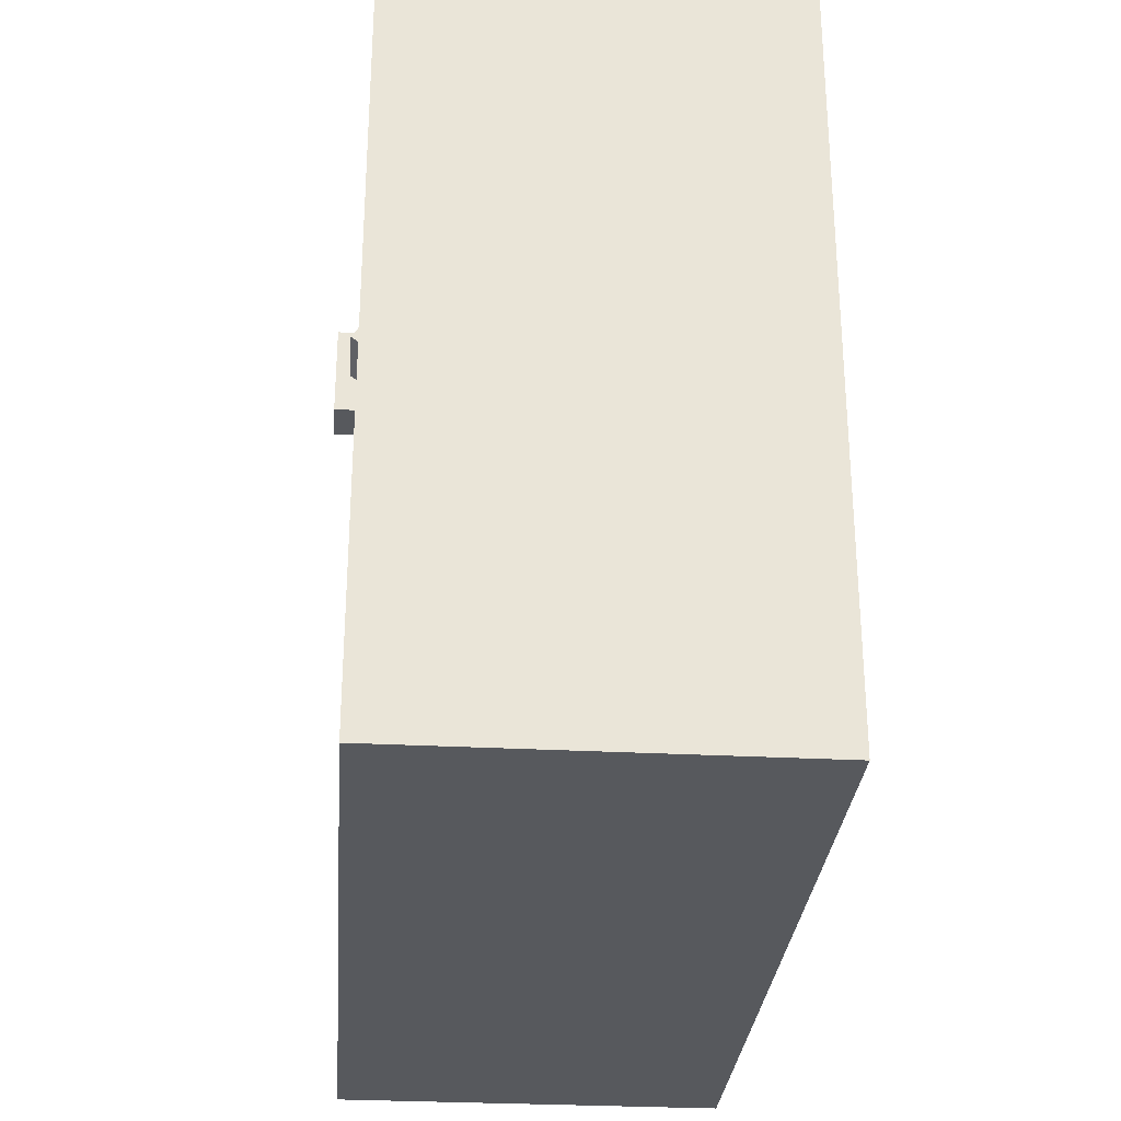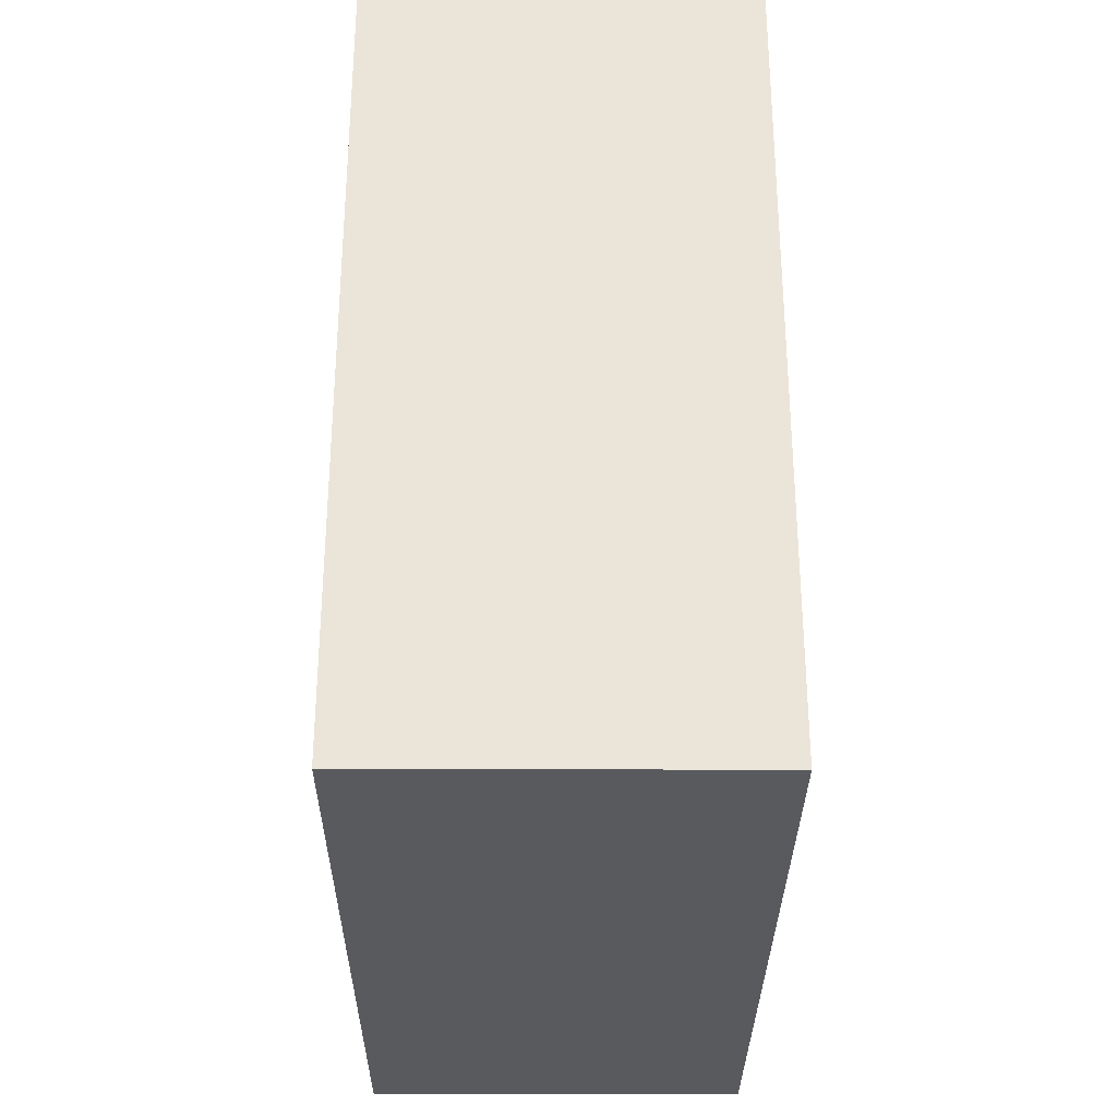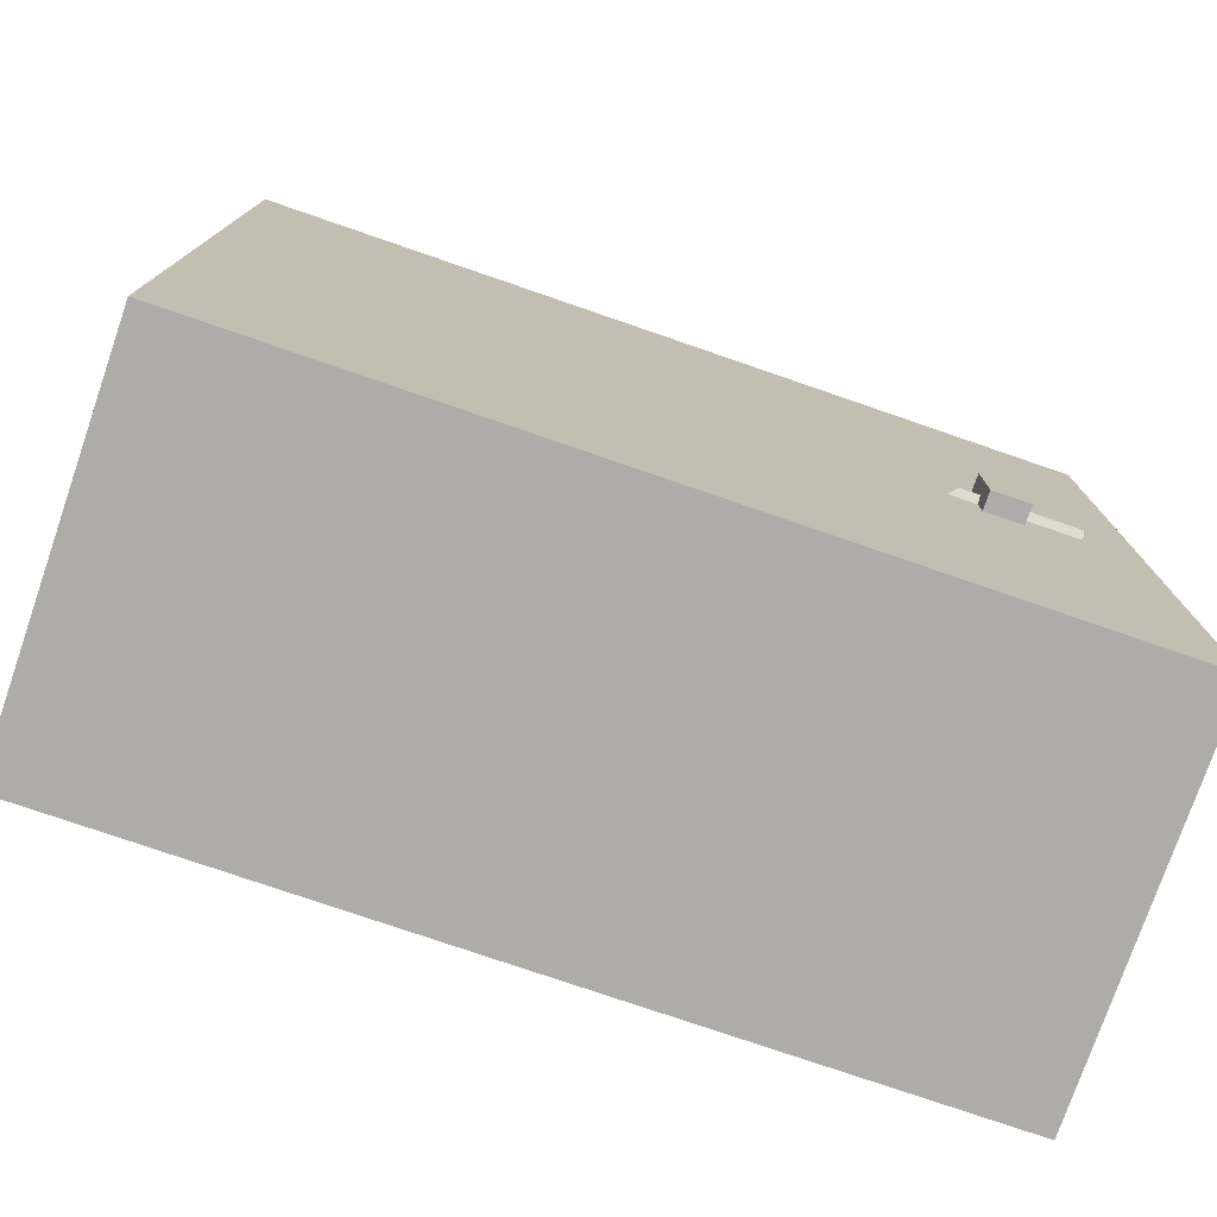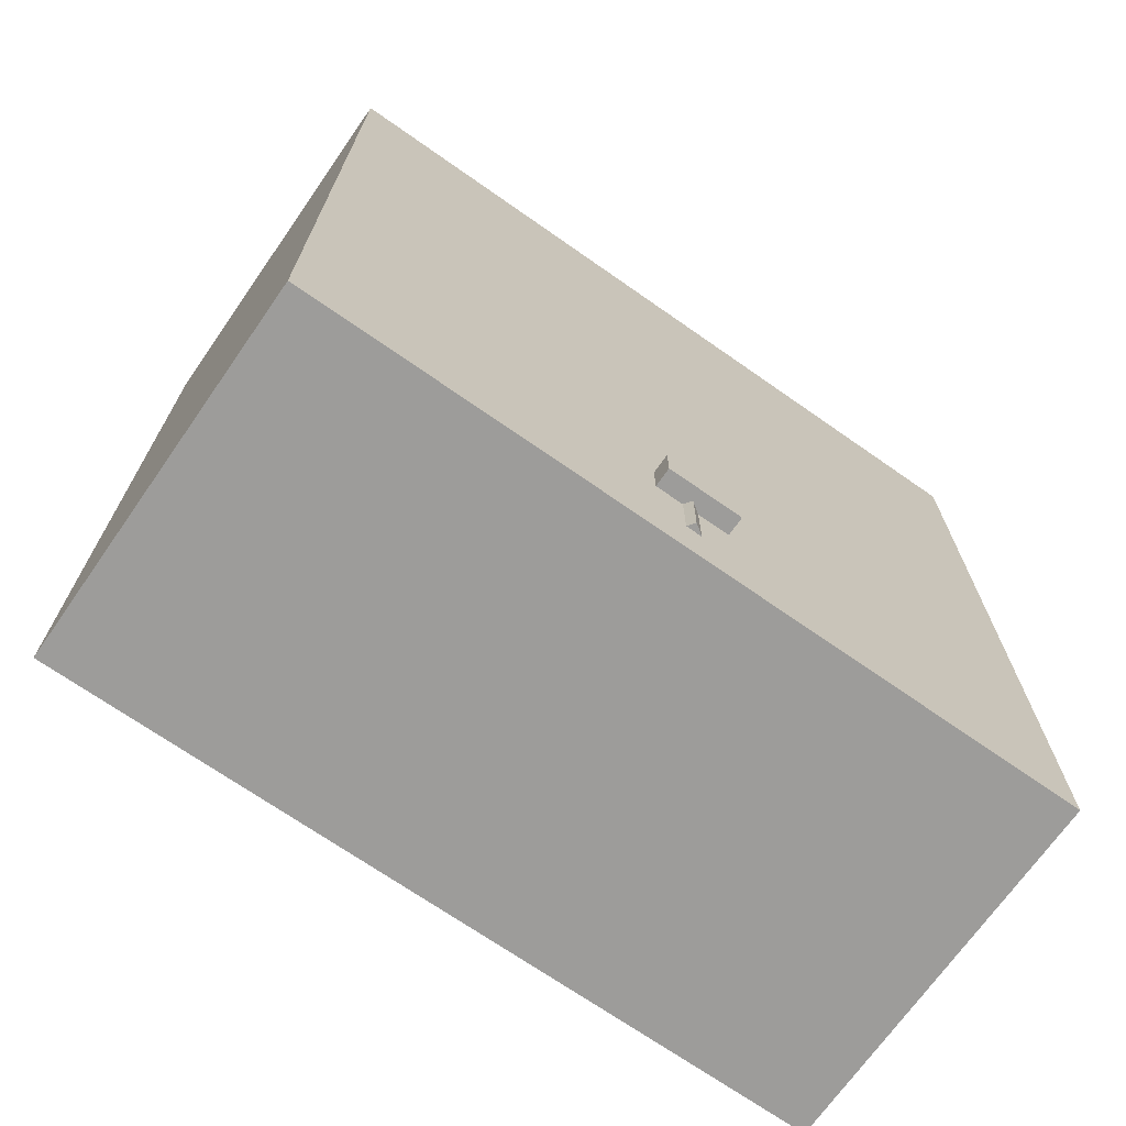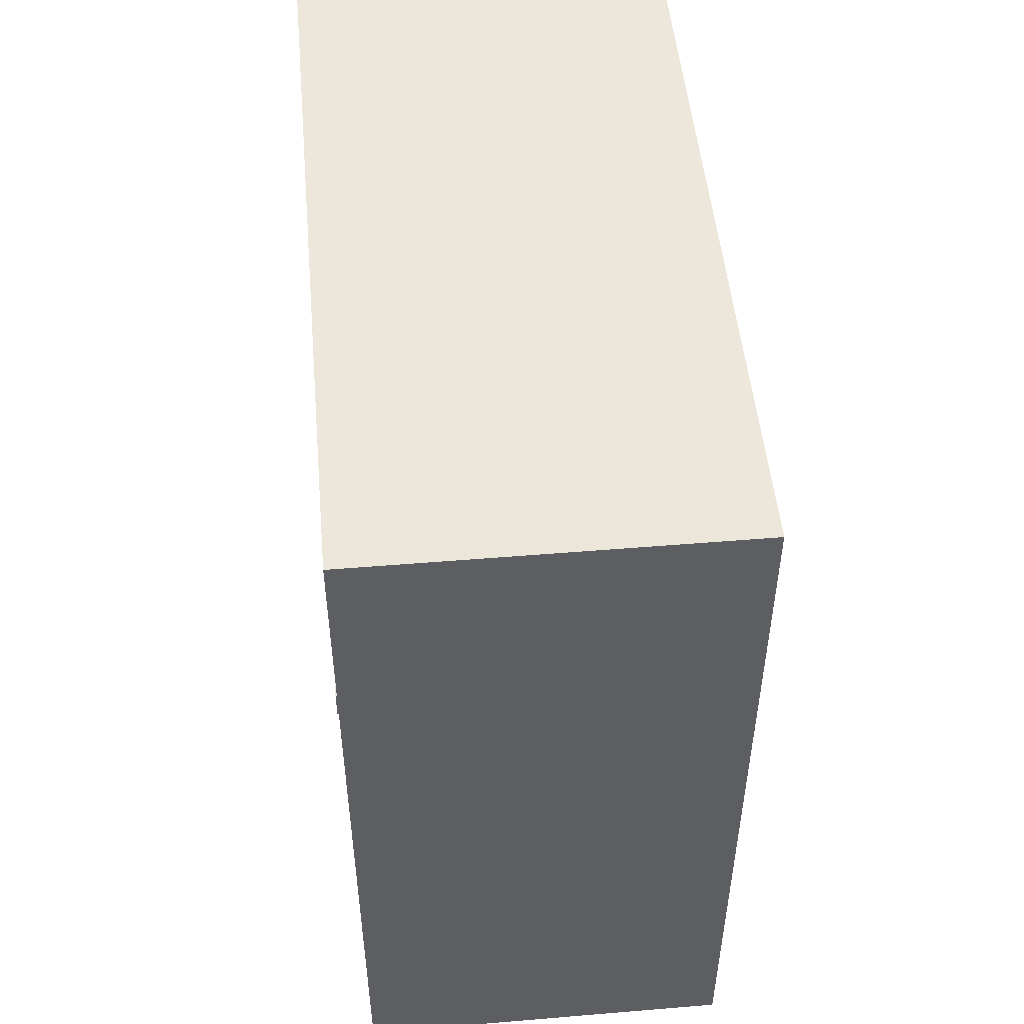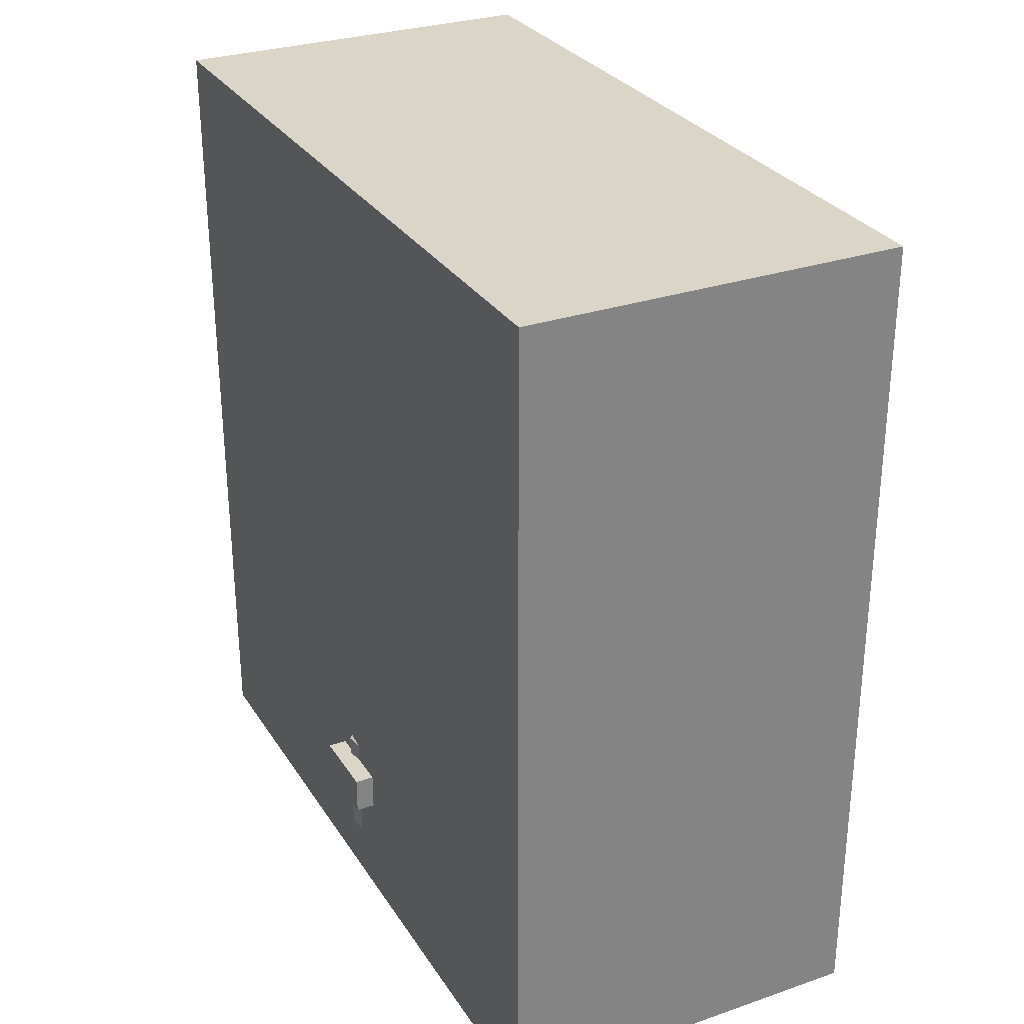
<metadata>
{"format":"obj","ext":"obj","renderer":"f3d","projection":"perspective","resolution":1024,"background":"white","views":[{"elev":-29.3,"azim":-4.5,"up":"+Z"},{"elev":-30.7,"azim":179.6,"up":"+Y"},{"elev":-76.6,"azim":-109.0,"up":"+Z"},{"elev":-70.3,"azim":-125.0,"up":"+Y"},{"elev":50.5,"azim":174.8,"up":"+Y"},{"elev":29.5,"azim":153.3,"up":"+Y"}]}
</metadata>
<code>
o Cube.029_Cube.044
v -0.3248 0.3438 -0.007674
v -0.3248 0.1562 -0.007674
v -0.2889 0.1562 0.04352
v -0.2889 0.3438 0.04352
v -0.2736 0.3438 -0.04352
v -0.2736 0.1562 -0.04352
v -0.2377 0.1562 0.007674
v -0.2377 0.3438 0.007674
v -0.1865 0.4062 -0.02817
v -0.2224 0.4062 -0.07937
v -0.1865 0.3438 -0.02817
v -0.2224 0.3438 -0.07937
v -0.2377 0.4062 0.007674
v -0.2736 0.4062 -0.04352
v 0.3438 0.3125 -0.0625
v 0.3438 0.3125 0.0625
v 0.1562 0.3125 -0.0625
v 0.1562 0.3125 0.0625
v 0.3438 0.25 -0.0625
v 0.3438 0.25 0.0625
v 0.1562 0.25 0.0625
v 0.1562 0.25 -0.0625
v 0.3175 0.3438 0.02535
v 0.3175 0.1562 0.02535
v 0.3066 0.1562 -0.0362
v 0.3066 0.3438 -0.0362
v 0.2559 0.3438 0.0362
v 0.2559 0.1562 0.0362
v 0.245 0.1562 -0.02535
v 0.245 0.3438 -0.02535
v 0.1835 0.4062 -0.0145
v 0.1944 0.4062 0.04705
v 0.1835 0.3438 -0.0145
v 0.1944 0.3438 0.04705
v 0.245 0.4062 -0.02535
v 0.2559 0.4062 0.0362
v -0.09375 0.25 -0
v -0.3438 0.3125 0.0625
v -0.3438 0.3125 -0.0625
v -0.1562 0.3125 0.0625
v -0.1562 0.3125 -0.0625
v -0.3438 0.25 0.0625
v -0.3438 0.25 -0.0625
v -0.1562 0.25 -0.0625
v -0.1562 0.25 0.0625
v -0.09375 0.3125 -0
v -0.1562 0.3122 0.03125
v -0.1562 0.3122 -0.03125
v -0.1562 0.2503 0.03125
v -0.1562 0.2503 -0.03125
v 0.1562 0.2503 0.03125
v 0.1562 0.3122 0.03125
v 0.1562 0.2503 -0.03125
v 0.1562 0.3122 -0.03125
v 0.09375 0.3125 0
v 0.09375 0.25 0
v -0.3125 0.0625 -0.6417
v -0.3125 1.438 -0.6417
v -0.3125 0.0625 0.6417
v -0.3125 1.438 0.6417
v 0.3125 0.0625 -0.6417
v 0.3125 1.438 -0.6417
v 0.3125 0.0625 0.6417
v 0.3125 1.438 0.6417
f 3 1 2
f 5 7 6
f 4 14 1
f 5 2 1
f 7 4 3
f 6 3 2
f 1 14 5
f 13 10 14
f 8 13 4
f 12 8 5
f 10 5 14
f 11 13 8
f 10 11 12
f 19 16 20
f 22 20 21
f 22 15 19
f 17 16 15
f 20 18 21
f 25 23 24
f 27 29 28
f 35 23 26
f 27 24 23
f 29 26 25
f 24 29 25
f 23 36 27
f 31 36 35
f 30 35 26
f 34 30 27
f 32 27 36
f 33 35 30
f 32 33 34
f 42 39 43
f 45 43 44
f 45 38 42
f 45 46 40
f 40 39 38
f 43 41 44
f 41 40 46
f 41 37 44
f 45 44 37
f 51 47 49
f 52 48 47
f 54 50 48
f 53 49 50
f 18 17 55
f 22 55 17
f 22 21 56
f 18 56 21
f 58 59 57
f 60 63 59
f 64 61 63
f 62 57 61
f 63 57 59
f 60 62 64
f 3 4 1
f 5 8 7
f 4 13 14
f 5 6 2
f 7 8 4
f 6 7 3
f 13 9 10
f 12 11 8
f 10 12 5
f 11 9 13
f 10 9 11
f 19 15 16
f 22 19 20
f 22 17 15
f 17 18 16
f 20 16 18
f 25 26 23
f 27 30 29
f 35 36 23
f 27 28 24
f 29 30 26
f 24 28 29
f 31 32 36
f 34 33 30
f 32 34 27
f 33 31 35
f 32 31 33
f 42 38 39
f 45 42 43
f 45 40 38
f 45 37 46
f 40 41 39
f 43 39 41
f 41 46 37
f 51 52 47
f 52 54 48
f 54 53 50
f 53 51 49
f 22 56 55
f 18 55 56
f 58 60 59
f 60 64 63
f 64 62 61
f 62 58 57
f 63 61 57
f 60 58 62

</code>
